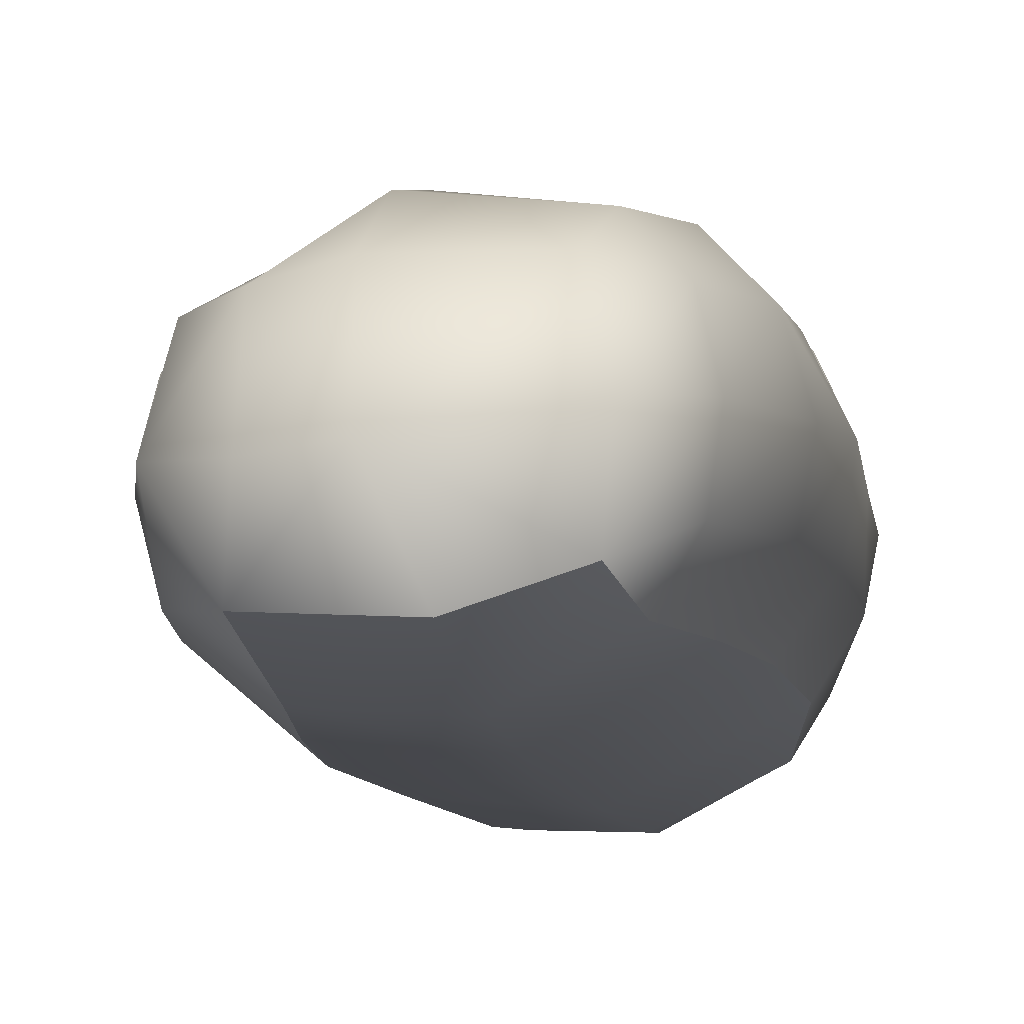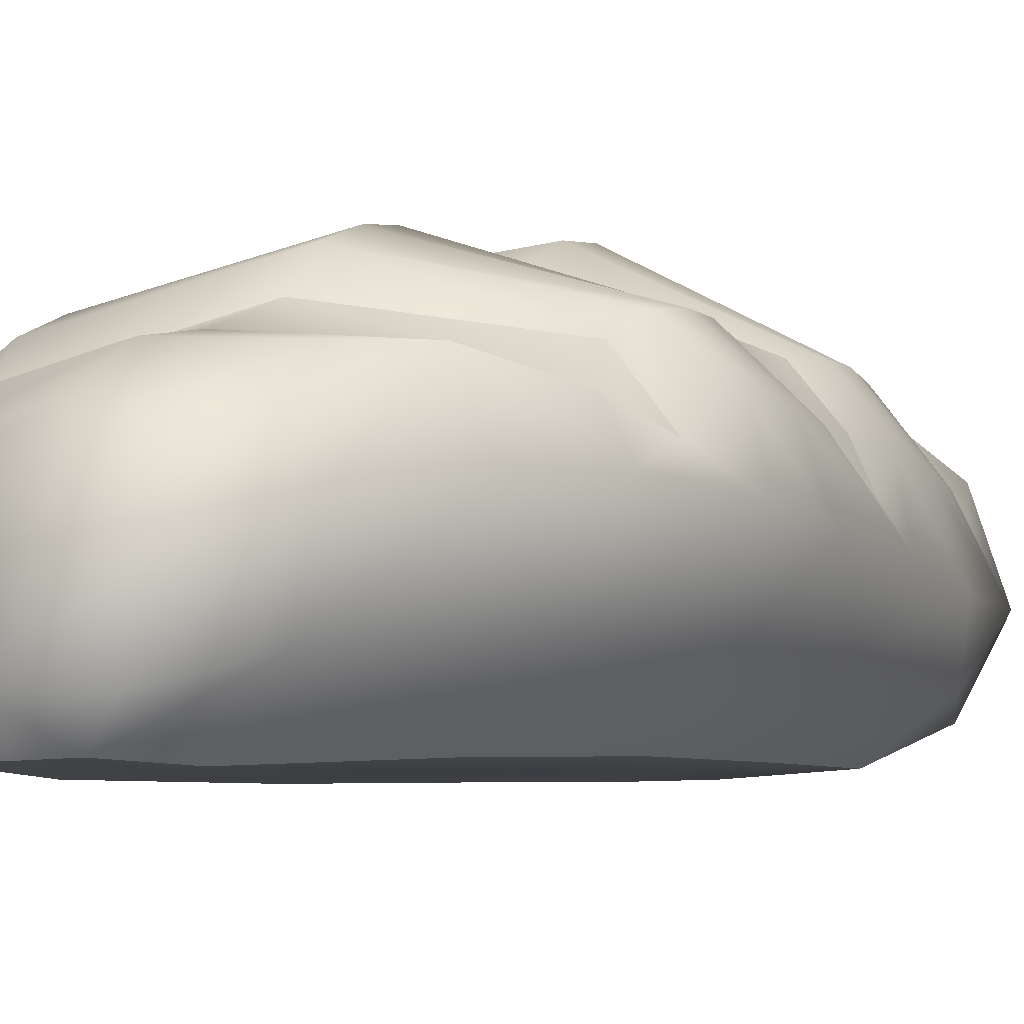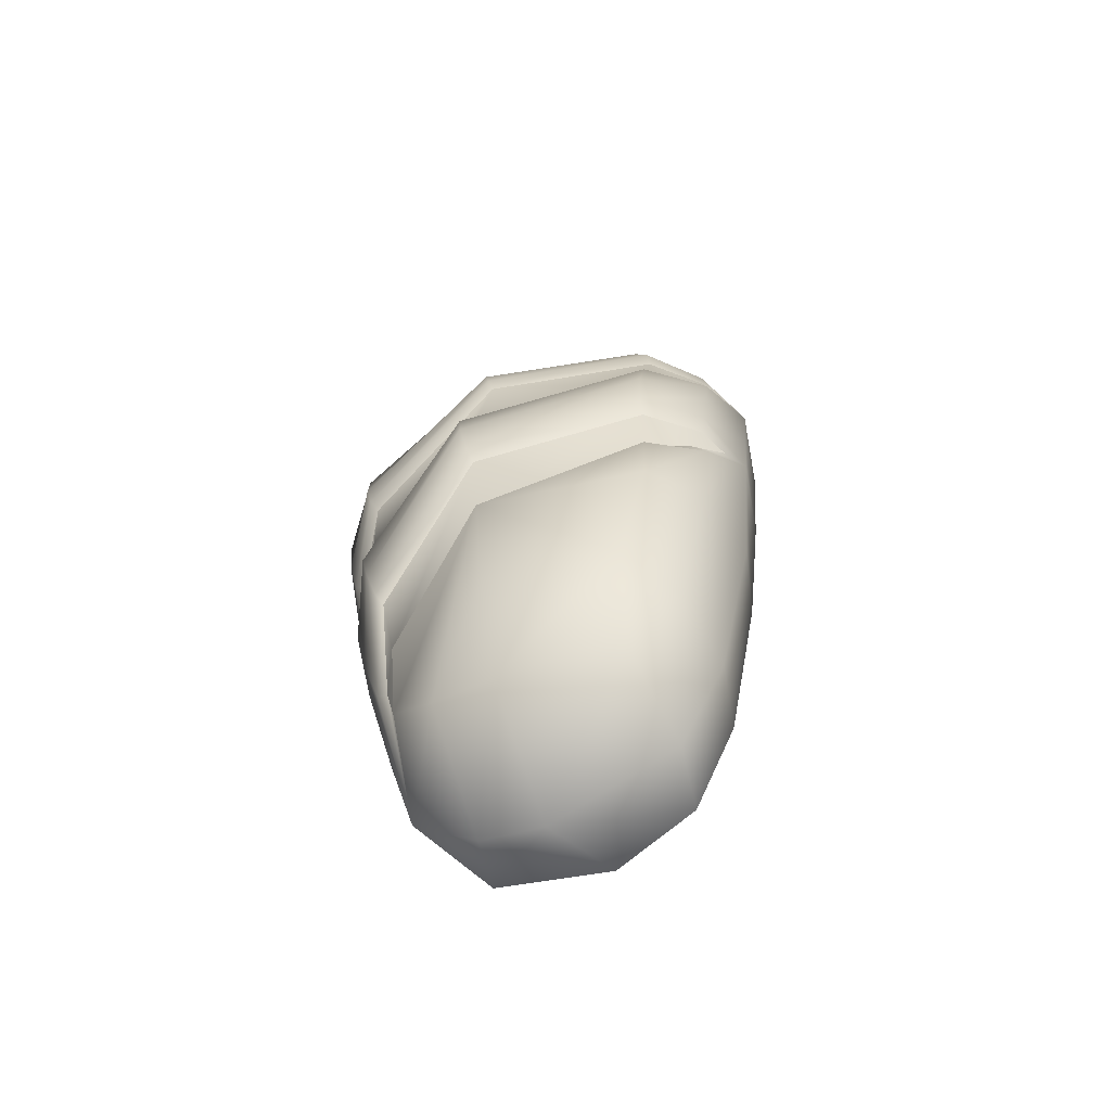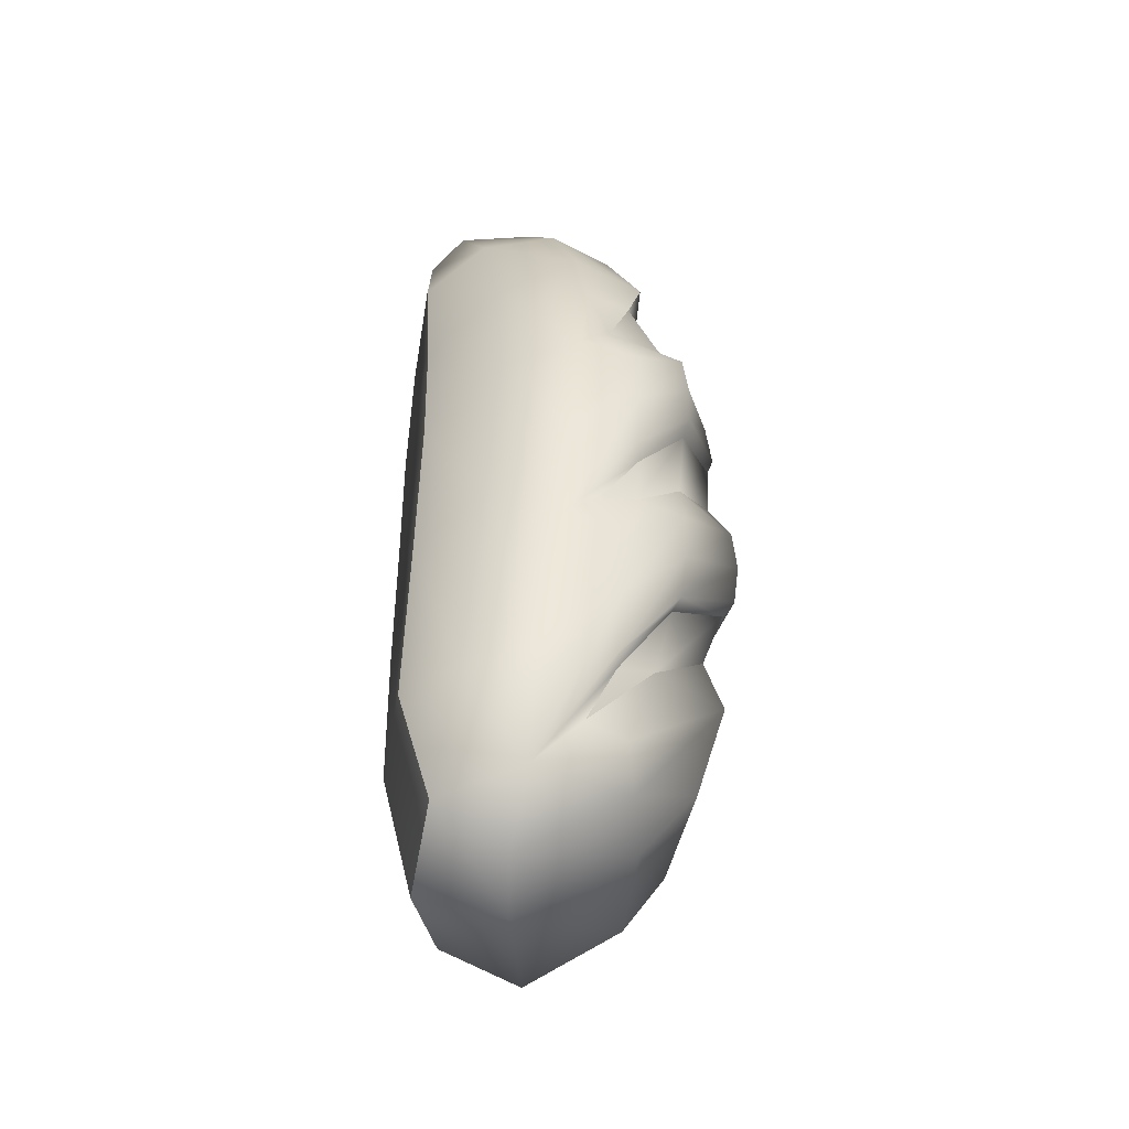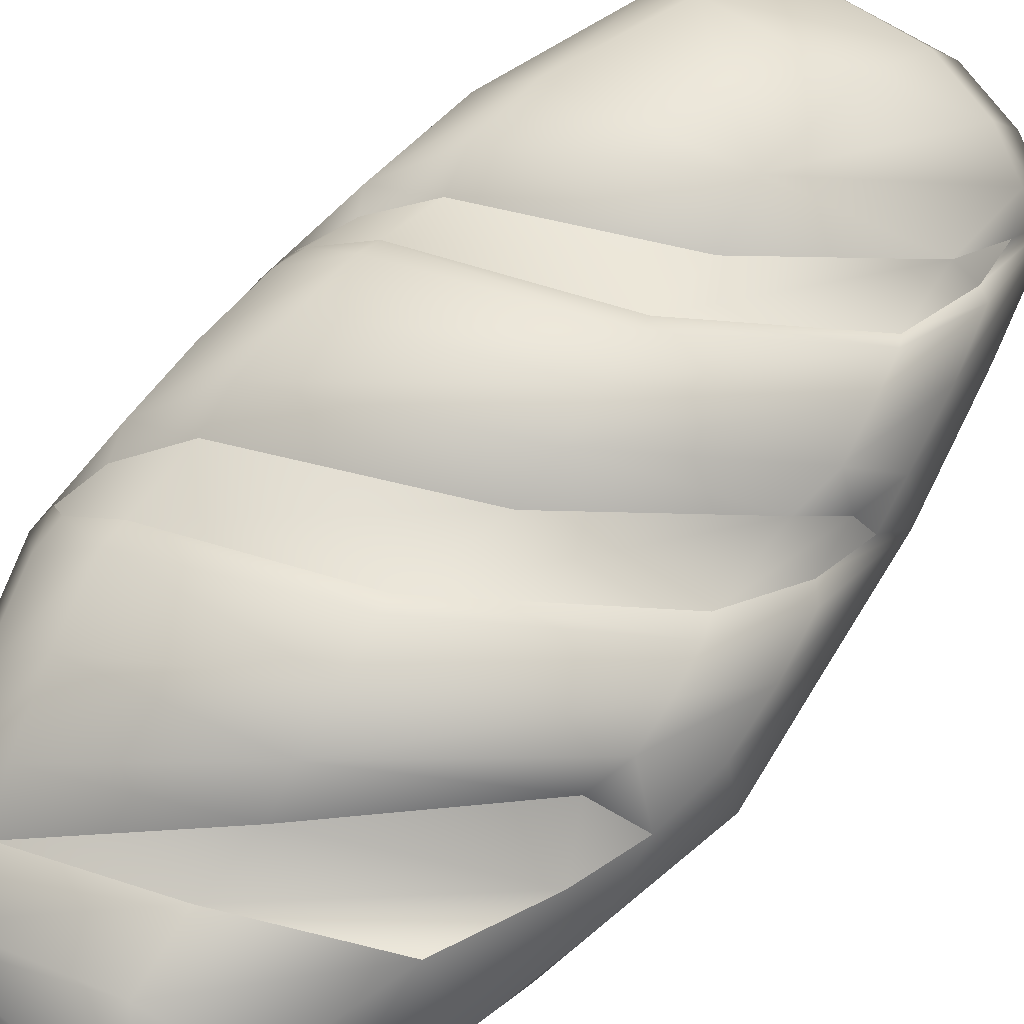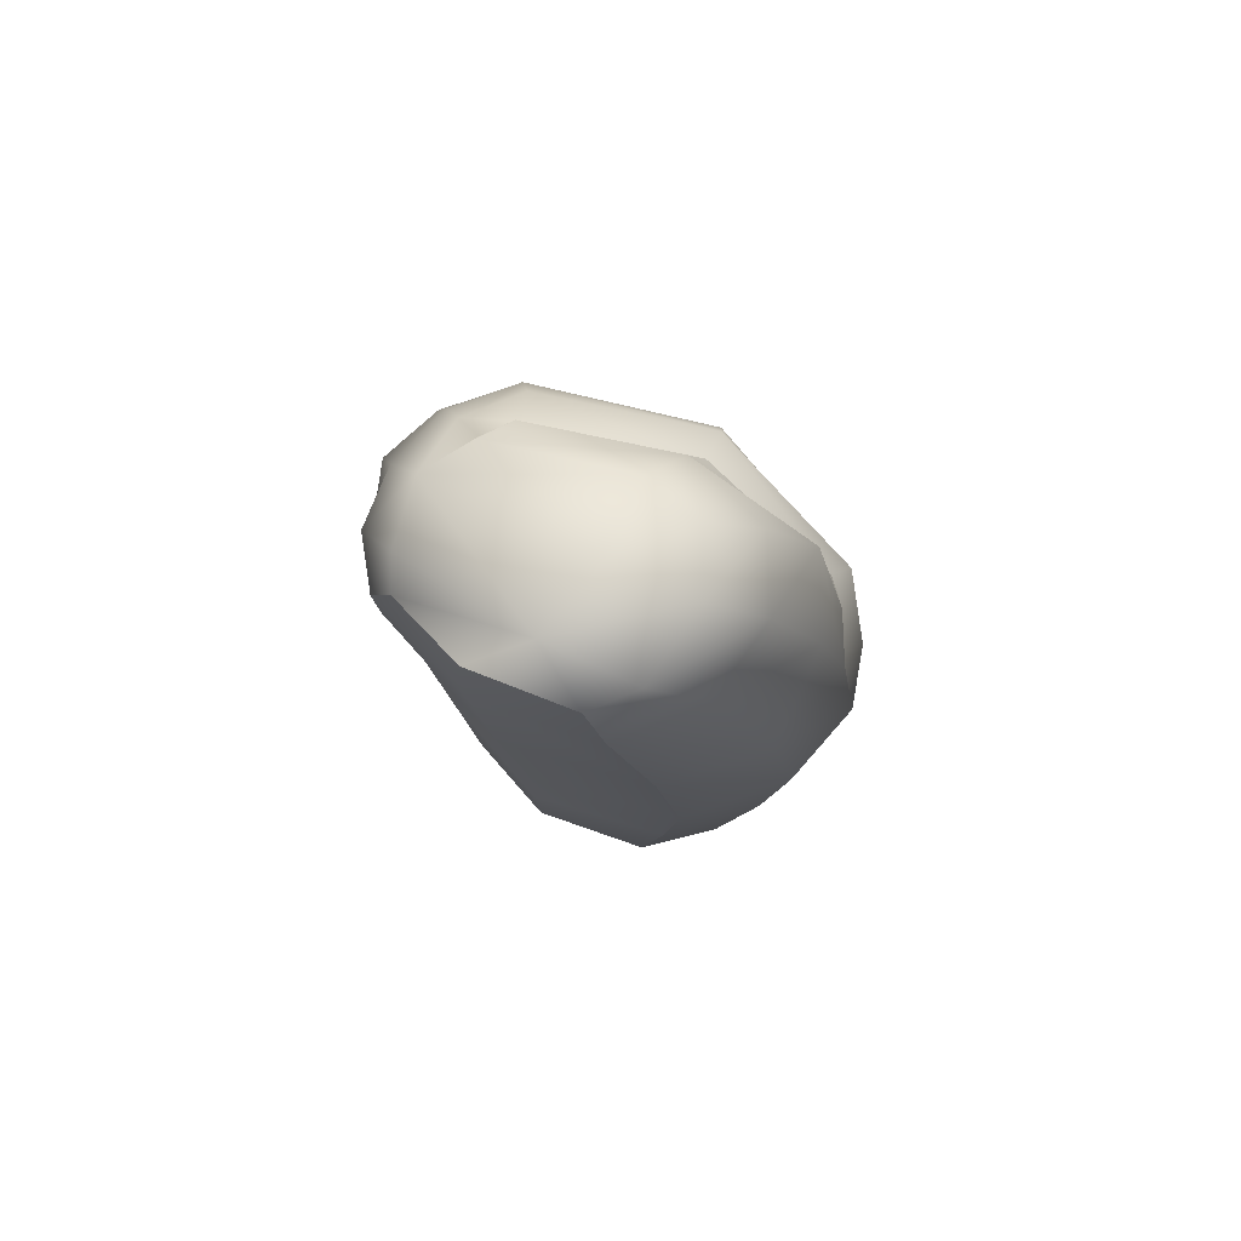
<metadata>
{"format":"obj","ext":"obj","renderer":"f3d","projection":"perspective","resolution":1024,"background":"white","views":[{"elev":-10.5,"azim":-173.6,"up":"+Y"},{"elev":-4.8,"azim":33.5,"up":"+Y"},{"elev":-68.7,"azim":-161.3,"up":"+Z"},{"elev":-47.6,"azim":83.6,"up":"+Z"},{"elev":64.1,"azim":36.7,"up":"+Y"},{"elev":78.5,"azim":22.8,"up":"+Z"}]}
</metadata>
<code>
v -0.1696 0.002045 0.7263
v -0.1696 0.002045 0.7263
v -0.1672 -0.05189 0.7344
v -0.1672 -0.05189 0.7344
v -0.132 -0.01743 0.8193
v -0.132 -0.01743 0.8193
v -0.1259 -0.07225 0.8178
v -0.1418 -0.09268 0.7362
v -0.117 -0.09737 0.8002
v -0.117 -0.09737 0.8002
v -0.1596 -0.07614 0.5714
v -0.1918 -0.02567 0.5653
v -0.2012 0.02999 0.6055
v -0.2012 0.02999 0.6055
v -0.05064 -0.1286 0.8336
v -0.117 -0.09737 0.8002
v -0.04855 -0.1354 0.7534
v -0.1418 -0.09268 0.7362
v -0.1596 -0.07614 0.5714
v -0.03349 -0.1369 0.5935
v 0.05372 -0.1297 0.7667
v 0.03543 -0.1261 0.8328
v 0.09046 -0.1241 0.6116
v 0.05372 -0.1297 0.7667
v 0.1084 -0.07687 0.7744
v 0.1084 -0.07687 0.7744
v 0.1084 -0.07687 0.7744
v 0.03543 -0.1261 0.8328
v 0.03543 -0.1261 0.8328
v 0.03543 -0.1261 0.8328
v 0.06722 -0.09729 0.846
v 0.06722 -0.09729 0.846
v 0.1247 -0.008534 0.779
v 0.1247 -0.008534 0.779
v 0.08062 -0.02939 0.8443
v 0.08062 -0.02939 0.8443
v 0.1637 0.008974 0.6851
v 0.1637 0.008974 0.6851
v 0.1617 -0.06452 0.6217
v 0.1617 -0.06452 0.6217
v 0.09046 -0.1241 0.6116
v 0.09833 0.04891 0.7796
v 0.05981 0.02249 0.8337
v 0.1353 0.07499 0.6844
v 0.02913 0.07322 0.7905
v 0.01103 0.0378 0.8327
v -0.1957 0.03885 0.506
v -0.1957 0.03885 0.506
v -0.1427 -0.07321 0.4283
v -0.1805 -0.02008 0.4227
v -0.1912 0.04905 0.411
v -0.1912 0.04905 0.411
v -0.1427 -0.07321 0.4283
v -0.01342 -0.1356 0.4477
v 0.1128 -0.1221 0.4684
v 0.1874 0.01696 0.5966
v 0.1874 0.01696 0.5966
v 0.2072 0.008283 0.4992
v 0.2072 0.008283 0.4992
v 0.1835 -0.06055 0.481
v 0.1835 -0.06055 0.481
v 0.1128 -0.1221 0.4684
v 0.1684 0.05712 0.6045
v -0.1725 0.02879 0.2685
v -0.1725 0.02879 0.2685
v -0.1602 -0.03145 0.2772
v -0.1216 -0.08083 0.2857
v -0.0147 -0.1349 0.304
v -0.1216 -0.08083 0.2857
v 0.1026 -0.1239 0.3207
v 0.1026 -0.1239 0.3207
v 0.1692 -0.0694 0.329
v 0.1692 -0.0694 0.329
v 0.1955 -0.003648 0.3995
v 0.1955 -0.003648 0.3995
v 0.1847 -0.007191 0.2931
v 0.1847 -0.007191 0.2931
v -0.1328 0.007407 0.103
v -0.1328 0.007407 0.103
v -0.124 -0.04968 0.109
v -0.09488 -0.09204 0.1355
v -0.0802 -0.07783 0.04846
v -0.08829 -0.008298 0.02196
v -0.08829 -0.008298 0.02196
v -0.01499 -0.1326 0.1683
v -0.09488 -0.09204 0.1355
v -0.0802 -0.07783 0.04846
v -0.005986 -0.1038 0.03922
v 0.08474 -0.1264 0.1696
v 0.09293 -0.09675 0.0554
v 0.08474 -0.1264 0.1696
v 0.1414 -0.08123 0.1505
v 0.1414 -0.08123 0.1505
v 0.1597 -0.02215 0.168
v 0.1597 -0.02215 0.168
v 0.1354 -0.02608 0.06051
v 0.1354 -0.02608 0.06051
v 0.09293 -0.09675 0.0554
v 0.09293 -0.09675 0.0554
v -0.1131 0.1305 0.2487
v 0.02694 0.1503 0.2381
v -0.08199 0.1108 0.1391
v 0.02876 0.1217 0.1366
v 0.0349 0.07088 0.06421
v -0.06801 0.07141 0.06928
v -0.1183 0.06802 0.1228
v -0.154 0.08918 0.2576
v 0.08199 -0.03366 0.01755
v 0.08199 -0.03366 0.01755
v 0.08862 0.06095 0.07827
v 0.1255 0.05188 0.1006
v 0.02606 -0.02921 0
v 0.02606 -0.02921 0
v -0.005986 -0.1038 0.03922
v 0.0133 -0.02774 0.8582
v 0.0133 -0.02774 0.8582
v -0.1049 0.01939 0.8217
v -0.08664 0.0451 0.8114
v -0.008606 -0.09685 0.86
v -0.008606 -0.09685 0.86
v -0.008606 -0.09685 0.86
v -0.008606 -0.09685 0.86
v -0.05064 -0.1286 0.8336
v -0.1626 0.09751 0.3472
v -0.1167 0.135 0.3092
v -0.1768 0.09349 0.5413
v -0.1731 0.1015 0.4828
v -0.1676 0.1031 0.4227
v -0.12 0.1449 0.4057
v -0.1231 0.1467 0.4551
v -0.1264 0.1398 0.5046
v 0.04146 0.1691 0.4014
v 0.04528 0.1649 0.4423
v 0.03638 0.1643 0.3615
v 0.1466 0.1021 0.2935
v 0.154 0.1014 0.335
v 0.1373 0.09712 0.254
v 0.1748 0.04868 0.2925
v 0.1632 0.04584 0.2277
v 0.1489 0.04084 0.1703
v -0.1307 0.04187 0.7693
v -0.1535 0.06101 0.7035
v -0.1725 0.07615 0.6288
v -0.1281 0.1204 0.6162
v -0.1149 0.1085 0.6751
v -0.09964 0.08851 0.7317
v 0.03003 0.1515 0.6118
v 0.03468 0.1365 0.6539
v 0.1612 0.1105 0.5022
v 0.1636 0.1055 0.539
v 0.02395 0.1576 0.5717
v 0.1553 0.1101 0.4664
v 0.1955 0.0612 0.497
v 0.1912 0.06101 0.4434
v 0.1824 0.05794 0.393
v -0.1629 0.09824 0.399
v -0.1511 0.09931 0.3664
v -0.1769 0.07349 0.3957
v -0.1189 0.1343 0.3867
v -0.1117 0.1233 0.3391
v 0.03256 0.1532 0.346
v 0.03349 0.1327 0.2841
v 0.1314 0.08967 0.2424
v 0.1242 0.0745 0.1776
v 0.139 0.04225 0.1643
v 0.1315 0.01771 0.1138
v -0.1733 0.07774 0.6016
v -0.1696 0.08781 0.5657
v -0.1899 0.05574 0.593
v -0.1286 0.1169 0.595
v -0.1263 0.1231 0.5364
v 0.02116 0.1526 0.5572
v 0.04122 0.1457 0.4785
v 0.1478 0.1051 0.4486
v 0.1485 0.09862 0.3746
v 0.1721 0.06072 0.3811
v 0.1669 0.05893 0.3368
v 0.177 0.02572 0.3236
v 0.03384 0.1049 0.6821
v -0.0891 0.05791 0.7631
v 0.02475 0.08345 0.7331
v 0.1508 0.08764 0.5668
v 0.1684 0.05712 0.6045
v 0.1353 0.07499 0.6844
v 0.1828 0.037 0.5462
v -0.1189 0.1343 0.3867
v 0.03256 0.1532 0.346
v -0.1629 0.09824 0.399
v -0.1769 0.07349 0.3957
v -0.1511 0.09931 0.3664
v -0.1117 0.1233 0.3391
v 0.03349 0.1327 0.2841
v 0.1242 0.0745 0.1776
v 0.1315 0.01771 0.1138
v 0.139 0.04225 0.1643
v 0.1314 0.08967 0.2424
v -0.1286 0.1169 0.595
v -0.1733 0.07774 0.6016
v -0.1899 0.05574 0.593
v -0.1696 0.08781 0.5657
v -0.1263 0.1231 0.5364
v 0.04122 0.1457 0.4785
v 0.1485 0.09862 0.3746
v 0.1669 0.05893 0.3368
v 0.177 0.02572 0.3236
v 0.1721 0.06072 0.3811
v 0.1478 0.1051 0.4486
v 0.02116 0.1526 0.5572
v -0.11 0.0317 0.7825
v -0.0891 0.05791 0.7631
v -0.0891 0.05791 0.7631
v 0.03384 0.1049 0.6821
v 0.1508 0.08764 0.5668
v 0.1828 0.037 0.5462
v 0.02475 0.08345 0.7331
f 1 3 5
f 7 6 4
f 4 8 7
f 9 7 8
f 8 4 11
f 12 11 4
f 4 2 12
f 14 12 2
f 15 16 17
f 18 17 16
f 18 19 17
f 20 17 19
f 17 21 15
f 22 15 21
f 21 17 23
f 20 23 17
f 24 27 28
f 31 29 25
f 26 33 32
f 35 32 33
f 33 26 38
f 40 38 26
f 27 24 39
f 41 39 24
f 34 42 36
f 43 36 42
f 42 34 44
f 37 44 34
f 42 45 43
f 46 43 45
f 42 44 45
f 12 14 47
f 11 12 49
f 50 49 12
f 12 47 50
f 52 50 47
f 19 53 20
f 54 20 53
f 23 20 55
f 54 55 20
f 38 40 56
f 56 40 58
f 60 58 40
f 39 41 61
f 62 61 41
f 63 44 57
f 37 57 44
f 64 66 52
f 50 52 66
f 66 67 50
f 49 50 67
f 54 53 68
f 69 68 53
f 68 70 54
f 55 54 70
f 71 72 62
f 61 62 72
f 73 74 60
f 58 60 74
f 73 76 74
f 78 80 64
f 66 64 80
f 80 81 66
f 67 66 81
f 80 82 81
f 80 78 82
f 83 82 78
f 68 69 85
f 86 85 69
f 86 87 85
f 88 85 87
f 85 89 68
f 70 68 89
f 89 85 90
f 88 90 85
f 91 92 71
f 72 71 92
f 93 95 73
f 76 73 95
f 95 93 96
f 99 96 93
f 91 98 92
f 100 101 102
f 103 102 101
f 103 104 102
f 105 102 104
f 102 106 100
f 107 100 106
f 106 79 107
f 65 107 79
f 79 106 84
f 105 84 106
f 102 105 106
f 109 110 97
f 111 97 110
f 110 109 104
f 112 104 109
f 84 105 112
f 104 112 105
f 96 99 108
f 108 99 113
f 114 113 99
f 83 113 82
f 114 82 113
f 115 43 46
f 46 45 117
f 118 117 45
f 115 46 5
f 117 5 46
f 7 9 121
f 123 122 10
f 115 5 119
f 7 121 6
f 122 123 30
f 116 121 35
f 32 35 121
f 29 31 120
f 124 107 51
f 65 51 107
f 107 124 100
f 125 100 124
f 101 100 125
f 103 101 110
f 111 110 101
f 104 103 110
f 126 127 13
f 48 13 127
f 127 128 48
f 51 48 128
f 128 127 129
f 130 129 127
f 127 126 130
f 131 130 126
f 130 131 132
f 133 132 131
f 129 130 134
f 132 134 130
f 132 133 135
f 136 135 133
f 134 132 137
f 135 137 132
f 138 139 136
f 135 136 139
f 139 140 135
f 137 135 140
f 140 139 97
f 94 97 139
f 139 138 94
f 77 94 138
f 141 142 5
f 1 5 142
f 142 143 1
f 13 1 143
f 143 142 144
f 145 144 142
f 142 141 145
f 146 145 141
f 147 148 149
f 150 149 148
f 151 147 152
f 149 152 147
f 153 154 150
f 149 150 154
f 154 155 149
f 152 149 155
f 155 154 77
f 75 77 154
f 154 153 75
f 59 75 153
f 156 157 158
f 156 159 157
f 160 157 159
f 161 162 159
f 160 159 162
f 163 164 161
f 162 161 164
f 165 164 163
f 166 164 165
f 167 168 169
f 167 170 168
f 171 168 170
f 172 173 170
f 171 170 173
f 174 175 172
f 173 172 175
f 176 177 174
f 175 174 177
f 176 178 177
f 179 180 181
f 182 179 183
f 181 183 179
f 181 184 183
f 182 183 185
f 129 134 186
f 187 186 134
f 186 188 129
f 128 129 188
f 188 189 128
f 51 128 189
f 189 190 51
f 124 51 190
f 190 191 124
f 125 124 191
f 101 125 192
f 191 192 125
f 111 101 193
f 192 193 101
f 194 111 193
f 97 111 194
f 194 195 97
f 140 97 195
f 195 196 140
f 137 140 196
f 134 137 187
f 196 187 137
f 197 198 144
f 143 144 198
f 198 199 143
f 13 143 199
f 199 200 13
f 126 13 200
f 200 201 126
f 131 126 201
f 133 131 202
f 201 202 131
f 136 133 203
f 202 203 133
f 203 204 136
f 138 136 204
f 204 205 138
f 77 138 205
f 205 206 77
f 155 77 206
f 206 207 155
f 152 155 207
f 151 152 208
f 207 208 152
f 144 151 197
f 208 197 151
f 117 118 209
f 210 209 118
f 5 117 209
f 141 5 209
f 146 141 211
f 209 211 141
f 148 146 212
f 211 212 146
f 150 148 213
f 212 213 148
f 153 150 214
f 213 214 150
f 59 153 214
f 63 57 214
f 45 44 215
f 210 118 215
f 45 215 118
f 146 148 145
f 147 145 148
f 151 144 147
f 145 147 144
f 36 43 115
f 59 214 57

</code>
